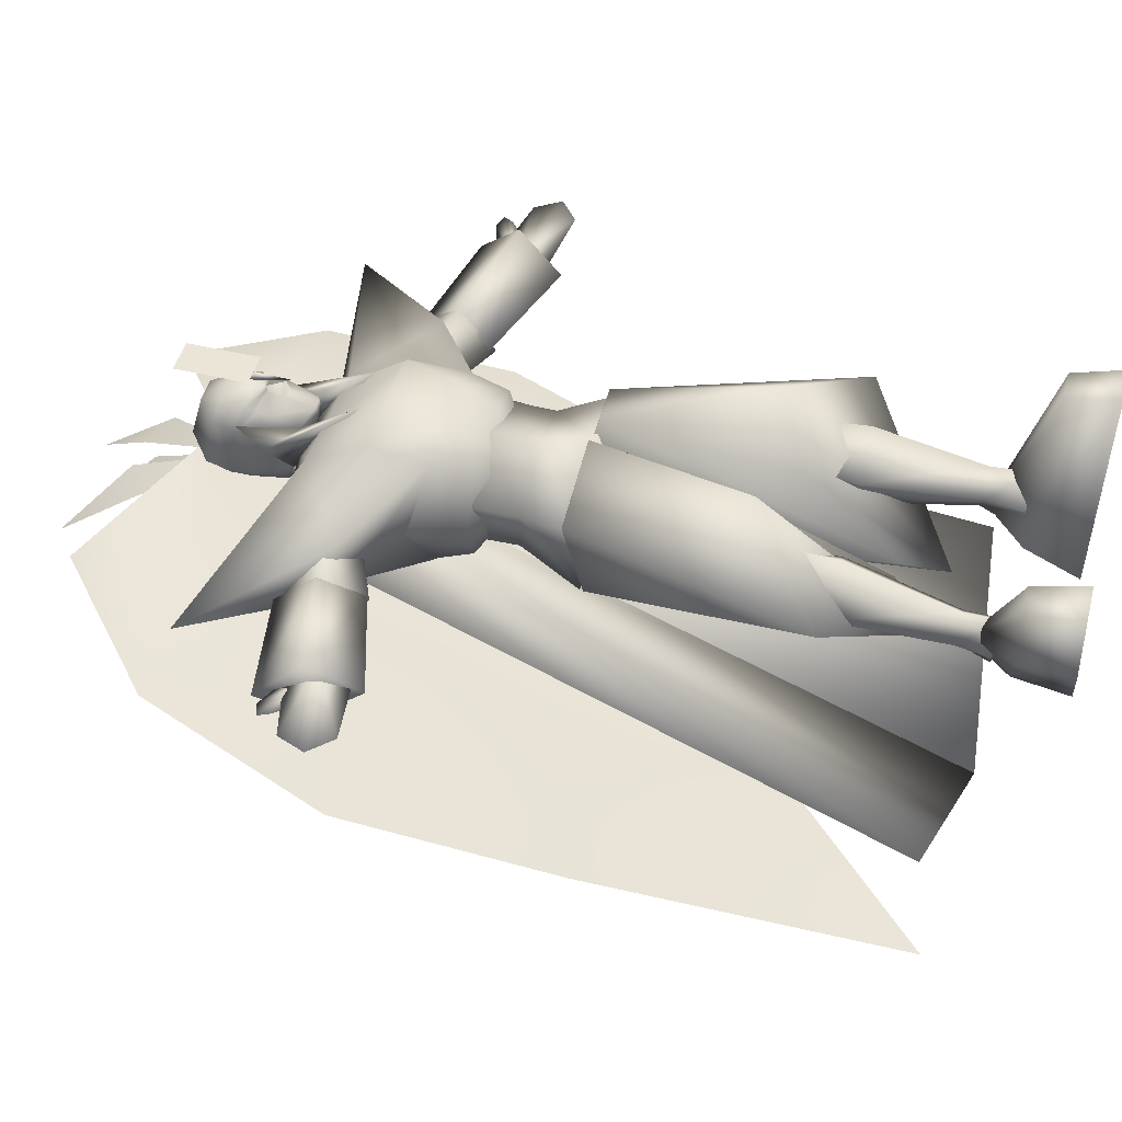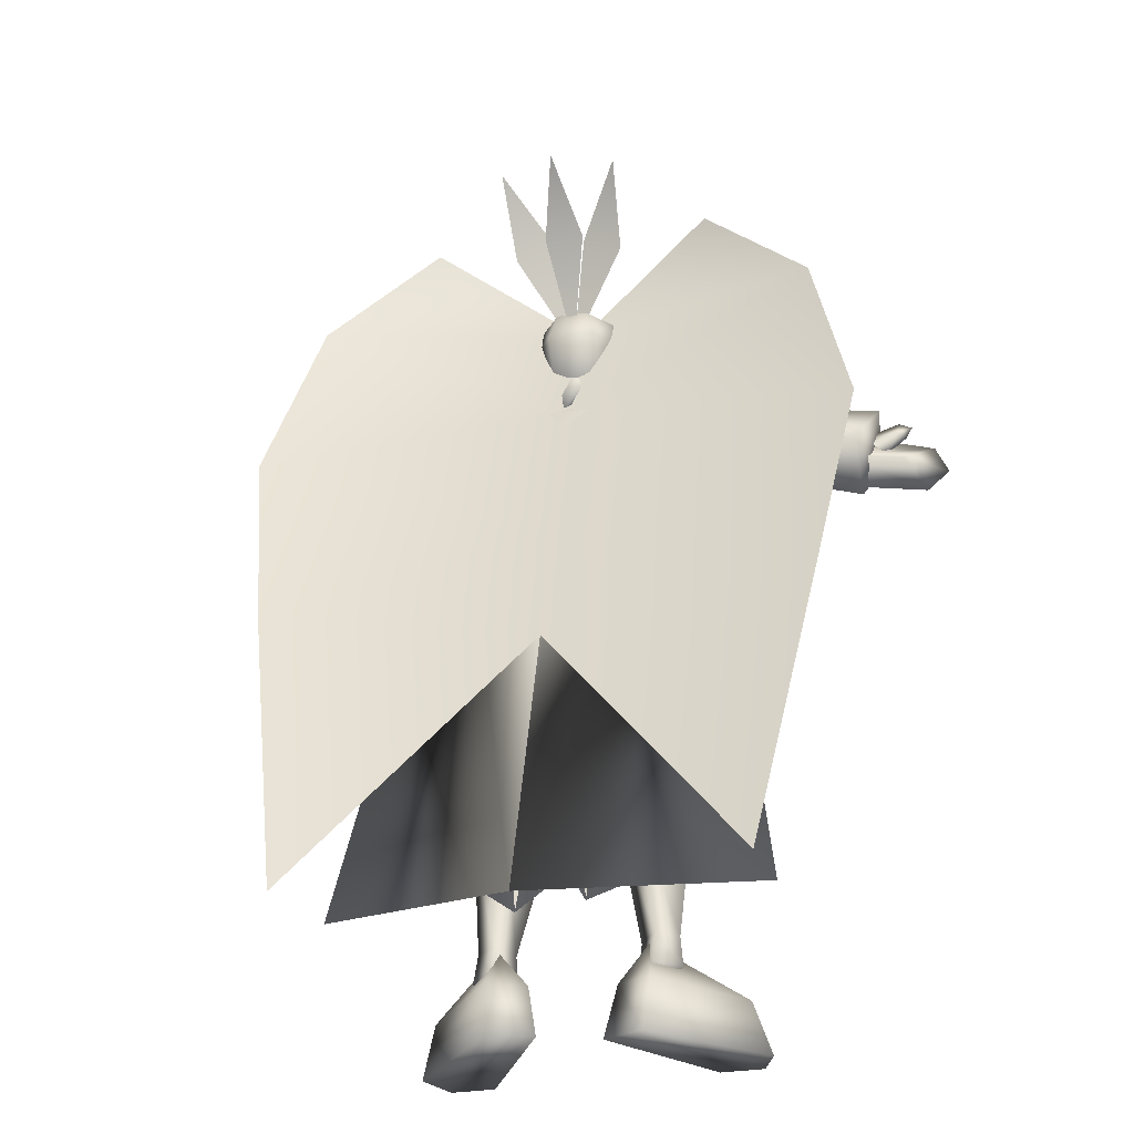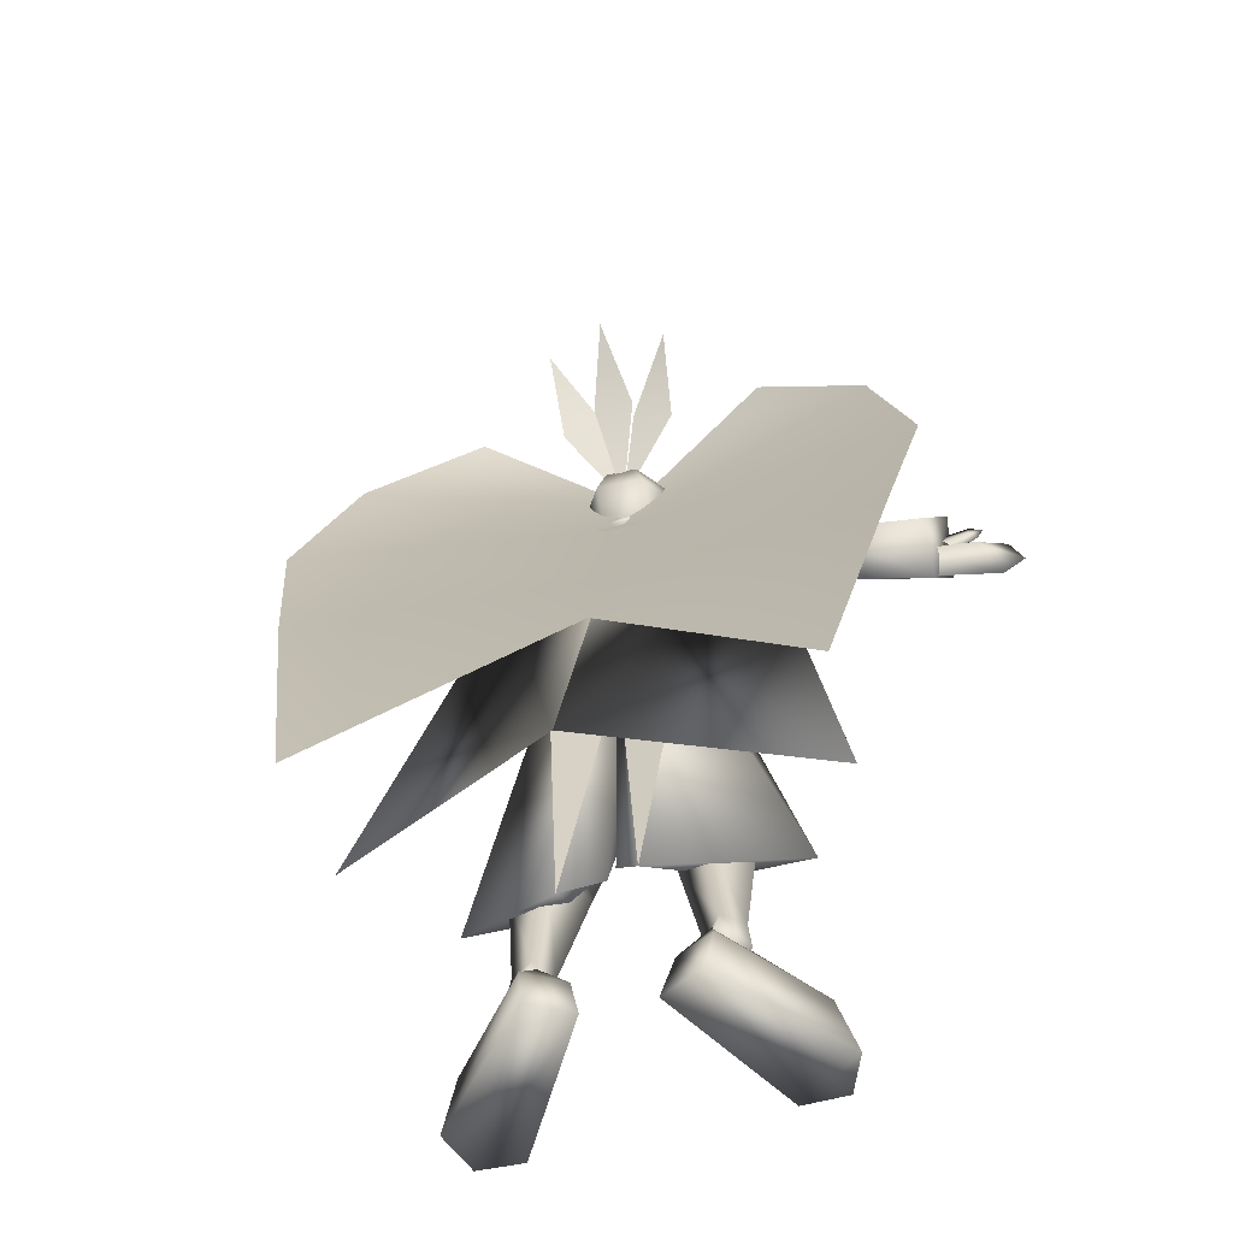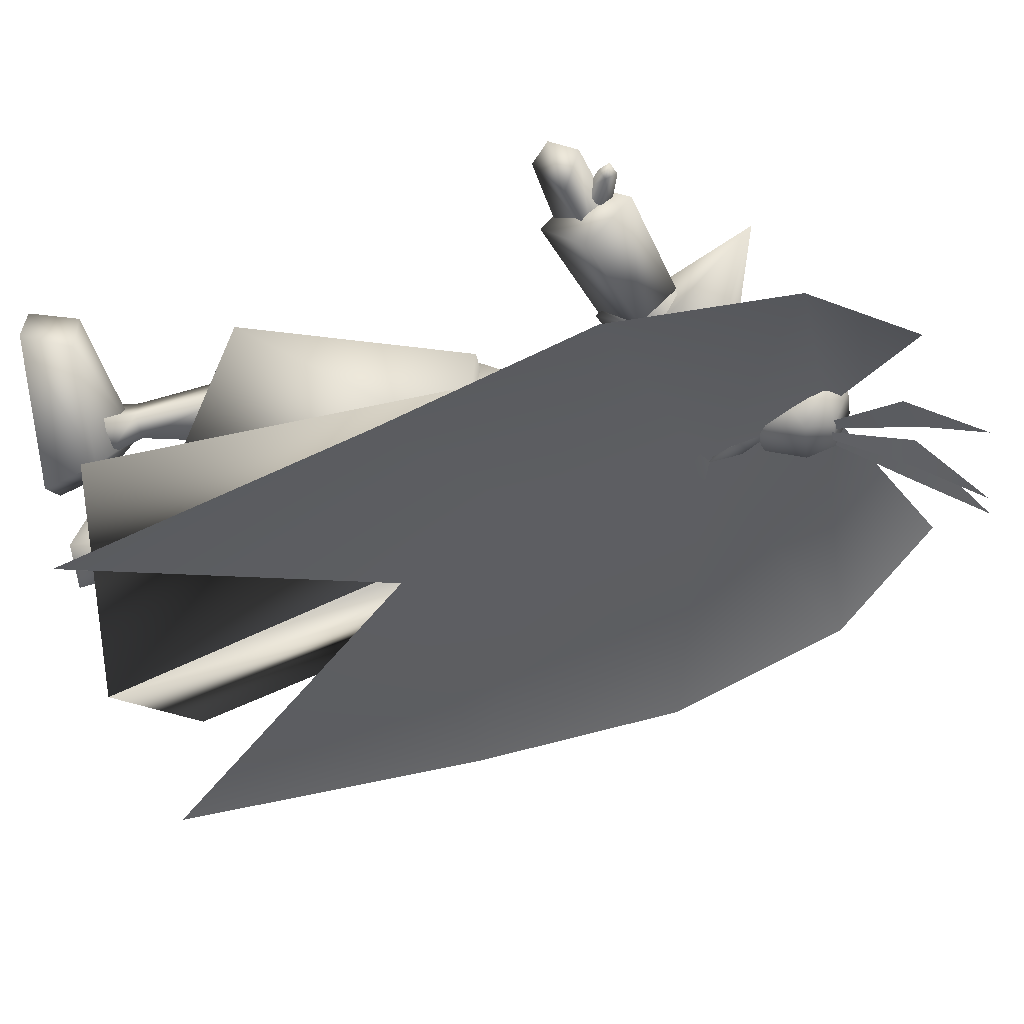
<metadata>
{"format":"obj","ext":"obj","renderer":"f3d","projection":"perspective","resolution":1024,"background":"white","views":[{"elev":43.4,"azim":-75.4,"up":"+Z"},{"elev":-26.3,"azim":-165.3,"up":"+Y"},{"elev":-54.8,"azim":-165.8,"up":"+Y"},{"elev":-38.7,"azim":99.5,"up":"+Z"}]}
</metadata>
<code>
v  -2.297 45.17 2.904
v  0.2876 47.38 -0.5573
v  -1.777 46.48 0.7264
v  2.474 46.58 0.7169
v  2.855 45.13 2.89
v  2.96 41.24 5.425
v  -2.321 41.28 5.439
v  1.621 35.34 3.95
v  -2.091 37.94 4.759
v  -1.212 35.37 3.957
v  2.545 37.9 4.747
v  -3.66 35.39 3.319
v  0.1736 32.69 -0.0672
v  -4.229 46.38 0.2633
v  -3.587 45.45 2.442
v  4.603 37.77 3.839
v  4.375 41.5 4.265
v  4.272 45.39 2.374
v  -3.87 41.57 4.333
v  4.789 46.31 0.193
v  4.742 43.76 -3.821
v  4.196 35.33 3.299
v  -4.03 37.84 3.908
v  -4.002 43.84 -3.757
v  -0.8092 57.96 -3.295
v  -3.829 61.94 -6.862
v  -3.493 56.88 -3.358
v  0.3576 50.43 -1.58
v  4.104 57.03 -3.317
v  4.283 62.1 -6.818
v  1.38 58.01 -3.284
v  -0.2165 54.75 4.492
v  -0.1258 50.12 4.275
v  2.321 50.17 4.289
v  2.23 54.8 4.505
v  17.75 48.8 0.2007
v  11 41.5 2.073
v  10.99 41.54 -1.662
v  4.773 37.61 -3.233
v  19.78 39.03 3.287
v  20.96 41.9 0.5932
v  13.61 43.73 -0.3448
v  12.7 41.36 1.443
v  19.64 38.94 -1.748
v  12.71 41.27 -2.153
v  18.94 36.04 0.8556
v  11.82 38.75 -0.2039
v  11.24 41.83 -0.2762
v  -8.498 43.04 -0.7705
v  0.1663 43.56 -2.566
v  0.1053 4.967 -17.48
v  -14.04 6.798 -10.23
v  8.629 42.9 -0.4924
v  14.03 6.577 -9.772
v  0.1636 43.54 -2.415
v  -16.96 49.05 0.3703
v  -10.19 41.64 2.079
v  -4.054 37.53 -3.261
v  -10.2 41.68 -1.656
v  -12.67 41.92 2.065
v  -13.02 44.4 0.1226
v  -20.54 43.09 0.2321
v  -20.17 40.06 2.969
v  -11.99 41.93 -1.636
v  -19.04 40.1 -2.025
v  -11.73 39.28 0.3361
v  -19.11 37.08 0.5708
v  -10.88 42.32 0.3982
v  -19.22 41.39 0.7226
v  -19.99 40.69 0.4138
v  -21.63 41.55 0.7166
v  -19.92 40.69 1.182
v  -21.72 42.31 0.985
v  -22.19 41.21 1.032
v  -20.81 40.04 0.8862
v  -22.59 41.96 1.075
v  21.96 40.47 1.349
v  20.36 39.71 0.9742
v  19.63 40.46 1.141
v  22.06 41.24 1.549
v  20.2 39.79 1.727
v  21.05 39.09 1.579
v  22.43 40.16 1.744
v  22.86 40.86 1.754
v  12.89 41.1 1.666
v  13.78 43.6 -0.2358
v  7.474 44.97 -0.4644
v  7.133 42.87 0.6396
v  12.65 41.33 -2.24
v  6.797 43.09 -2.207
v  12.11 38.46 -0.472
v  6.327 41.15 -0.6092
v  14.21 40.78 -0.3357
v  -6.98 43.12 1.062
v  -7.163 45 -0.1441
v  -12.95 43.99 0.0247
v  -12.35 41.75 1.942
v  -6.502 43.2 -1.652
v  -11.94 41.79 -1.955
v  -6.251 41.46 -0.0774
v  -11.64 39.22 -0.0453
v  -13.48 41.42 -0.0917
v  -4.297 32.43 1.329
v  -2.624 32.95 -2.477
v  -3.547 29.1 -4.287
v  -5.564 29.08 2.071
v  -0.3535 32.18 3.93
v  -0.438 29.08 4.568
v  4.13 32.43 2.444
v  5.161 29.08 3.49
v  0.1363 27.54 0.227
v  4.873 29.08 -3.174
v  3.505 32.95 -1.666
v  -4.314 35.27 1.457
v  -2.624 35.27 -2.477
v  -0.3535 35.27 3.93
v  0.1363 37.33 0.227
v  4.113 35.27 2.572
v  3.505 35.27 -1.666
v  -3.91 28.8 -3.991
v  -5.778 29.59 2.369
v  0.0033 30.56 0.4472
v  0.3028 28.49 -3.479
v  -9.996 14.22 1.745
v  -4.102 18.96 5.839
v  -0.6272 29.32 4.799
v  -1.213 8.361 -5.015
v  0.5812 11.25 -2.759
v  0.2253 30.35 0.8273
v  4.61 28.8 -3.255
v  0.4147 28.15 -2.995
v  11.27 14.67 3.043
v  3.516 8.176 -4.364
v  0.6122 29.04 5.237
v  5.909 29.69 3.227
v  4.739 18.97 6.619
v  2.361 17.21 2.33
v  1.212 10.91 -2.273
v  -2.542 3.717 -2.333
v  -4.917 3.717 -3.634
v  -4.404 6.423 -1.51
v  -10 3.464 2.464
v  -6.958 3.464 5.383
v  -9.236 3.465 5.652
v  2.652 0.7753 -2.374
v  3.427 4.318 -1.411
v  5.892 4.3 -2.815
v  5.334 0.7564 -3.915
v  7.979 0.1797 7.037
v  8.003 3.564 6.328
v  10.91 0.0917 6.859
v  11.95 0.189 3.922
v  10.94 3.605 3.259
v  10.32 3.486 6.385
v  4.767 6.888 0.5452
v  4.529 4.558 0.3518
v  6.521 4.639 1.799
v  6.33 6.964 1.816
v  6.079 4.046 -0.0222
v  5.742 5.032 -1.965
v  7.409 5.056 -0.1924
v  7.159 7.088 0.071
v  5.785 7.238 -0.8187
v  7.146 17.74 1.183
v  5.698 17.36 3.69
v  5.978 14 3.679
v  7.725 14.45 0.7207
v  3.368 17.42 1.932
v  3.066 14.06 1.644
v  4.816 17.8 -0.5756
v  4.913 14.53 -1.465
v  5.156 19.24 1.751
v  -6.871 14.31 0.0116
v  -4.817 13.87 2.877
v  -4.605 17.24 2.896
v  -6.332 17.61 0.4629
v  -5.264 6.852 0.9692
v  -6.197 6.969 -0.7234
v  -2.159 14.01 0.6571
v  -2.511 17.37 0.9862
v  -4.068 14.46 -2.317
v  -3.984 17.72 -1.412
v  -4.881 7.153 -1.691
v  -3.65 6.807 -0.3745
v  -4.216 19.14 0.9415
v  -5.41 4.524 0.9464
v  -3.505 4.492 -0.6158
v  -6.421 4.934 -0.9862
v  -4.862 4.955 -2.854
v  -4.936 3.942 -0.8843
v  -4.6 0.1111 -4.646
v  -1.786 0.111 -3.076
v  -7.1 0.1162 6.356
v  -11.12 0.116 3.296
v  -10.04 0.117 6.221
v  -1.266 17.42 1.754
v  -1.303 48.37 3.087
v  -1.692 48.79 2.202
v  -1.138 46.74 2.238
v  -0.4893 46.33 2.867
v  0.034 45.96 2.723
v  0.4159 46.08 3.117
v  0.0296 46.08 3.115
v  1.953 46.8 2.255
v  2.428 48.87 2.225
v  2.045 48.44 3.105
v  0.3526 49.14 3.904
v  0.3729 47.96 4.365
v  0.5017 47.96 4.365
v  0.384 47.61 3.575
v  -0.1387 47.98 3.59
v  -1.852 50.48 1.894
v  -1.709 49.7 1.987
v  -1.189 49.15 3.124
v  0.8065 45.98 2.727
v  1.442 46.37 2.877
v  0.3501 49.27 3.91
v  0.6138 49.03 3.642
v  0.4825 49.15 3.648
v  0.0987 49.02 3.639
v  1.901 49.21 3.141
v  0.8023 46.09 3.119
v  1.02 48.01 3.596
v  0.3475 49.4 3.916
v  0.3537 49.15 3.647
v  2.526 50.56 1.918
v  2.014 49.97 3.435
v  1.894 49.59 3.159
v  2.412 49.78 2.01
v  -1.334 49.9 3.417
v  -1.197 49.53 3.142
v  2.006 50.35 3.453
v  0.3344 50.03 4.075
v  -1.342 50.29 3.434
v  -1.854 50.46 2.28
v  -1.265 46.6 2.488
v  -1.261 47.26 -0.7038
v  -1.206 42.88 4.765
v  -2.712 48.42 1.536
v  1.443 53.71 0.3838
v  -0.8749 53.66 0.3712
v  -0.4897 53.04 2.794
v  1.184 53.08 2.803
v  1.352 52.55 -2.378
v  -0.7086 52.51 -2.39
v  -2.263 52.39 -0.4685
v  1.725 51.65 3.254
v  2.627 51.83 2.493
v  -2.009 51.74 2.468
v  -1.108 51.59 3.239
v  2.888 52.49 -0.4404
v  0.3078 51.46 3.884
v  3.046 51.09 -0.763
v  2.821 49.41 -0.8425
v  1.906 50.64 -2.723
v  -1.185 50.58 -2.74
v  -2.362 50.98 -0.7925
v  2.08 47.71 -0.6675
v  -2.072 49.31 -0.8693
v  1.699 47.76 -1.956
v  -1.268 47.65 -0.6858
v  -0.8759 47.71 -1.97
v  0.4273 46.51 -0.4734
v  2.087 47.32 -0.6855
v  2.083 46.66 2.507
v  2.524 50.55 2.304
v  2.142 42.94 4.783
v  3.469 48.54 1.569
v  0.7437 50.83 3.463
v  1.067 50.04 3.876
v  0.5679 50.03 3.947
v  1.621 48.11 3.553
v  0.7925 50.01 4.435
v  0.4892 44.21 -3.675
v  -0.8765 47.71 -1.842
v  1.441 47.75 -1.829
v  -17.87 40 0.127
v  -21.95 39.16 -0.093
v  -23.99 40.34 1.413
v  -24.84 38.54 1.499
v  -18.4 39.86 1.603
v  -23.34 37.22 1.341
v  -17.68 37.99 0.749
v  -18.45 41.77 0.8367
v  23.84 39.16 2.139
v  21.98 37.99 0.5674
v  18.09 39.06 0.3192
v  18.41 39.05 1.841
v  24.52 37.38 2.472
v  17.68 37.2 1.101
v  23.01 36.19 2.296
v  18.68 40.8 0.9113
v  -4.922 35.44 -0.3951
v  -3.644 35.45 -2.789
v  5.347 35.35 0.0767
v  4.182 35.39 -2.239
v  6.535 39.08 -0.1447
v  -5.958 39.18 -0.1126
v  5.674 6.913 -0.5238
v  1.653 57.56 -4.593
v  0.1788 61.72 -8.788
v  -1.051 57.5 -4.607
v  1.954 35.39 -3.5
v  -0.9865 35.42 -3.49
v  1.969 37.32 -3.725
v  -1.129 37.35 -3.781
v  0.3396 32.95 -2.687
v  0.4895 29.08 -3.719
v  0.1622 35.27 -2.477
v  -9.529 58.48 -3.127
v  -17.02 51.57 -5.552
v  0.1944 52.16 0.2491
v  0.1944 44.03 -3.42
v  -20.06 39.65 -9.046
v  0.1944 33.24 -6.956
v  -17.79 26.02 -13.1
v  0.1944 23.93 -10.78
v  -14.11 5.967 -18.14
v  0.1944 23.9 -10.79
v  9.918 58.48 -3.127
v  17.4 51.57 -5.552
v  20.44 39.65 -9.046
v  18.18 26.02 -13.1
v  14.5 5.967 -18.14
g SB_dancin
f 1 2 3
f 4 2 5
f 6 5 1
f 6 1 7
f 8 9 10
f 2 1 5
f 7 11 6
f 8 11 9
f 7 9 11
f 10 12 13
f 14 15 3
f 6 11 16
f 6 16 17
f 12 10 9
f 5 18 4
f 7 15 19
f 20 21 2
f 22 8 13
f 7 1 15
f 20 2 4
f 3 15 1
f 11 8 22
f 3 2 14
f 17 5 6
f 9 23 12
f 2 24 14
f 17 18 5
f 19 23 9
f 19 9 7
f 11 22 16
f 4 18 20
f 25 26 27
f 27 28 25
f 29 30 31
f 31 28 29
f 32 33 34
f 32 34 35
f 36 20 18
f 21 20 36
f 17 16 37
f 37 36 18
f 37 18 17
f 38 39 21
f 21 36 38
f 40 41 42
f 40 42 43
f 41 44 45
f 41 45 42
f 44 46 47
f 44 47 45
f 47 46 40
f 47 40 43
f 44 41 40
f 44 40 46
f 43 42 48
f 45 47 48
f 48 47 43
f 48 42 45
f 49 50 51
f 49 51 52
f 50 53 54
f 50 54 51
f 52 51 55
f 52 55 49
f 51 54 53
f 51 53 55
f 15 14 56
f 56 14 24
f 57 23 19
f 15 56 57
f 24 58 59
f 59 56 24
f 19 15 57
f 60 61 62
f 60 62 63
f 62 61 64
f 62 64 65
f 64 66 67
f 64 67 65
f 66 60 63
f 66 63 67
f 67 63 62
f 67 62 65
f 68 61 60
f 68 66 64
f 60 66 68
f 64 61 68
f 69 70 71
f 72 69 73
f 74 75 72
f 75 74 71
f 71 74 76
f 76 73 71
f 72 76 74
f 73 76 72
f 71 70 75
f 71 73 69
f 77 78 79
f 80 79 81
f 81 82 83
f 77 83 82
f 84 83 77
f 77 80 84
f 83 84 81
f 81 84 80
f 82 78 77
f 79 80 77
f 85 86 87
f 85 87 88
f 86 89 90
f 86 90 87
f 89 91 92
f 89 92 90
f 92 91 85
f 92 85 88
f 93 91 89
f 89 86 93
f 85 91 93
f 93 86 85
f 94 95 96
f 94 96 97
f 95 98 99
f 95 99 96
f 98 100 101
f 98 101 99
f 100 94 97
f 100 97 101
f 99 101 102
f 102 96 99
f 102 101 97
f 97 96 102
f 103 104 105
f 103 105 106
f 107 103 106
f 107 106 108
f 109 107 108
f 109 108 110
f 108 106 111
f 106 105 111
f 112 110 111
f 110 108 111
f 113 109 110
f 113 110 112
f 104 103 114
f 104 114 115
f 103 116 114
f 115 114 117
f 114 116 117
f 103 107 116
f 107 109 118
f 107 118 116
f 109 119 118
f 116 118 117
f 118 119 117
f 109 113 119
f 120 121 122
f 123 120 122
f 121 124 125
f 121 126 122
f 125 126 121
f 124 121 120
f 120 127 124
f 127 123 128
f 129 130 131
f 130 132 133
f 129 134 135
f 129 135 130
f 130 135 132
f 136 132 135
f 135 134 136
f 133 136 137
f 137 136 134
f 129 131 138
f 133 132 136
f 133 137 138
f 138 137 134
f 138 134 129
f 138 131 133
f 139 140 141
f 141 140 142
f 139 141 143
f 144 143 141
f 141 142 144
f 145 146 147
f 145 147 148
f 149 150 146
f 149 146 145
f 151 152 153
f 151 153 154
f 152 148 147
f 152 147 153
f 151 145 148
f 151 148 152
f 154 149 151
f 151 149 145
f 154 150 149
f 155 156 157
f 155 157 158
f 159 160 161
f 159 157 156
f 156 160 159
f 161 157 159
f 162 161 160
f 162 160 163
f 163 160 156
f 163 156 155
f 158 157 161
f 158 161 162
f 164 165 166
f 164 166 167
f 162 167 166
f 162 166 158
f 165 168 169
f 165 169 166
f 168 170 171
f 168 171 169
f 155 169 171
f 155 171 163
f 170 164 167
f 170 167 171
f 163 171 167
f 163 167 162
f 172 164 170
f 172 168 165
f 165 164 172
f 170 168 172
f 158 166 169
f 158 169 155
f 173 174 175
f 173 175 176
f 177 174 173
f 177 173 178
f 174 179 180
f 174 180 175
f 179 181 182
f 179 182 180
f 183 181 179
f 183 179 184
f 181 173 176
f 181 176 182
f 178 173 181
f 178 181 183
f 182 176 185
f 175 180 185
f 185 176 175
f 185 180 182
f 184 179 174
f 184 174 177
f 177 186 187
f 177 187 184
f 188 189 190
f 187 186 190
f 190 189 187
f 190 186 188
f 183 189 188
f 183 188 178
f 184 187 189
f 184 189 183
f 178 188 186
f 178 186 177
f 191 140 139
f 191 139 192
f 192 139 143
f 192 143 193
f 144 142 194
f 144 194 195
f 142 140 191
f 142 191 194
f 194 192 193
f 194 193 195
f 195 143 144
f 194 191 192
f 195 193 143
f 125 127 196
f 126 125 196
f 128 123 122
f 125 124 127
f 196 127 128
f 126 196 128
f 122 126 128
f 39 38 37
f 39 37 16
f 36 37 38
f 197 198 199
f 200 199 201
f 202 203 201
f 197 199 200
f 204 205 206
f 207 208 209
f 210 203 202
f 211 208 207
f 210 208 211
f 209 208 210
f 212 213 214
f 215 204 216
f 217 207 218
f 217 218 219
f 211 207 220
f 221 206 205
f 215 222 202
f 202 222 210
f 214 213 198
f 202 201 215
f 203 210 211
f 214 198 197
f 223 210 222
f 201 203 200
f 217 224 225
f 216 222 215
f 226 227 228
f 221 229 226
f 228 227 224
f 228 224 219
f 210 223 209
f 206 221 218
f 225 224 230
f 225 230 231
f 220 197 211
f 220 214 197
f 203 211 197
f 206 223 222
f 218 223 206
f 231 230 212
f 206 216 204
f 205 229 221
f 222 216 206
f 197 200 203
f 207 209 223
f 218 207 223
f 231 214 220
f 231 220 225
f 225 220 207
f 225 207 217
f 219 221 228
f 219 224 217
f 228 221 226
f 219 218 221
f 232 227 226
f 212 214 231
f 233 224 227
f 233 227 232
f 234 230 224
f 234 224 233
f 212 230 234
f 235 236 237
f 238 237 236
f 235 239 236
f 238 236 239
f 237 239 235
f 238 239 237
f 240 241 242
f 240 242 243
f 241 240 244
f 241 244 245
f 242 241 246
f 245 246 241
f 247 248 243
f 242 249 250
f 240 251 244
f 243 248 251
f 246 249 242
f 251 240 243
f 243 242 252
f 250 252 242
f 252 247 243
f 248 226 253
f 254 253 226
f 255 244 251
f 255 253 254
f 256 246 245
f 256 257 246
f 253 251 248
f 257 212 249
f 233 250 234
f 249 246 257
f 248 247 232
f 233 252 250
f 258 254 226
f 212 257 259
f 254 258 260
f 259 261 212
f 256 260 262
f 256 255 260
f 245 255 256
f 260 255 254
f 259 257 256
f 245 244 255
f 259 256 262
f 262 261 259
f 232 252 233
f 234 250 249
f 251 253 255
f 232 247 252
f 249 212 234
f 232 226 248
f 263 260 258
f 215 201 263
f 201 199 261
f 262 260 263
f 205 204 258
f 261 199 198
f 258 229 205
f 215 263 258
f 198 213 261
f 213 212 261
f 263 261 262
f 226 229 258
f 261 263 201
f 258 204 215
f 264 265 266
f 265 264 267
f 266 265 268
f 267 268 265
f 264 266 268
f 264 268 267
f 269 270 271
f 271 270 272
f 269 271 273
f 271 272 273
f 273 270 269
f 270 273 272
f 274 275 276
f 276 264 274
f 237 274 264
f 237 275 274
f 277 278 279
f 279 280 281
f 282 283 281
f 277 283 282
f 278 282 280
f 280 279 278
f 282 278 277
f 279 284 277
f 281 280 282
f 281 284 279
f 285 286 287
f 288 289 285
f 288 290 291
f 291 290 287
f 289 291 286
f 286 285 289
f 287 286 291
f 287 292 285
f 291 289 288
f 285 292 288
f 13 8 10
f 293 12 23
f 294 13 293
f 295 22 13
f 293 13 12
f 296 295 13
f 297 295 296
f 297 296 39
f 58 293 298
f 16 295 297
f 16 22 295
f 58 294 293
f 298 293 23
f 299 147 146
f 153 147 299
f 146 150 299
f 299 150 154
f 154 153 299
f 300 301 302
f 302 28 300
f 23 57 59
f 23 59 58
f 59 57 56
f 123 127 120
f 130 133 131
f 296 13 303
f 13 294 304
f 39 303 305
f 294 58 304
f 306 305 304
f 303 13 304
f 39 296 303
f 305 303 304
f 21 24 2
f 39 305 21
f 306 24 21
f 21 305 306
f 306 58 24
f 58 306 304
f 113 112 307
f 105 307 308
f 112 308 307
f 105 104 307
f 119 113 309
f 104 115 307
f 113 307 309
f 115 309 307
f 309 117 119
f 309 115 117
f 112 111 308
f 111 105 308
f 310 311 312
f 311 313 312
f 311 314 313
f 314 315 313
f 314 316 315
f 316 317 315
f 318 319 317 316
f 320 312 321
f 321 312 313
f 321 313 322
f 322 313 315
f 322 315 323
f 323 315 317
f 324 323 317 319

</code>
